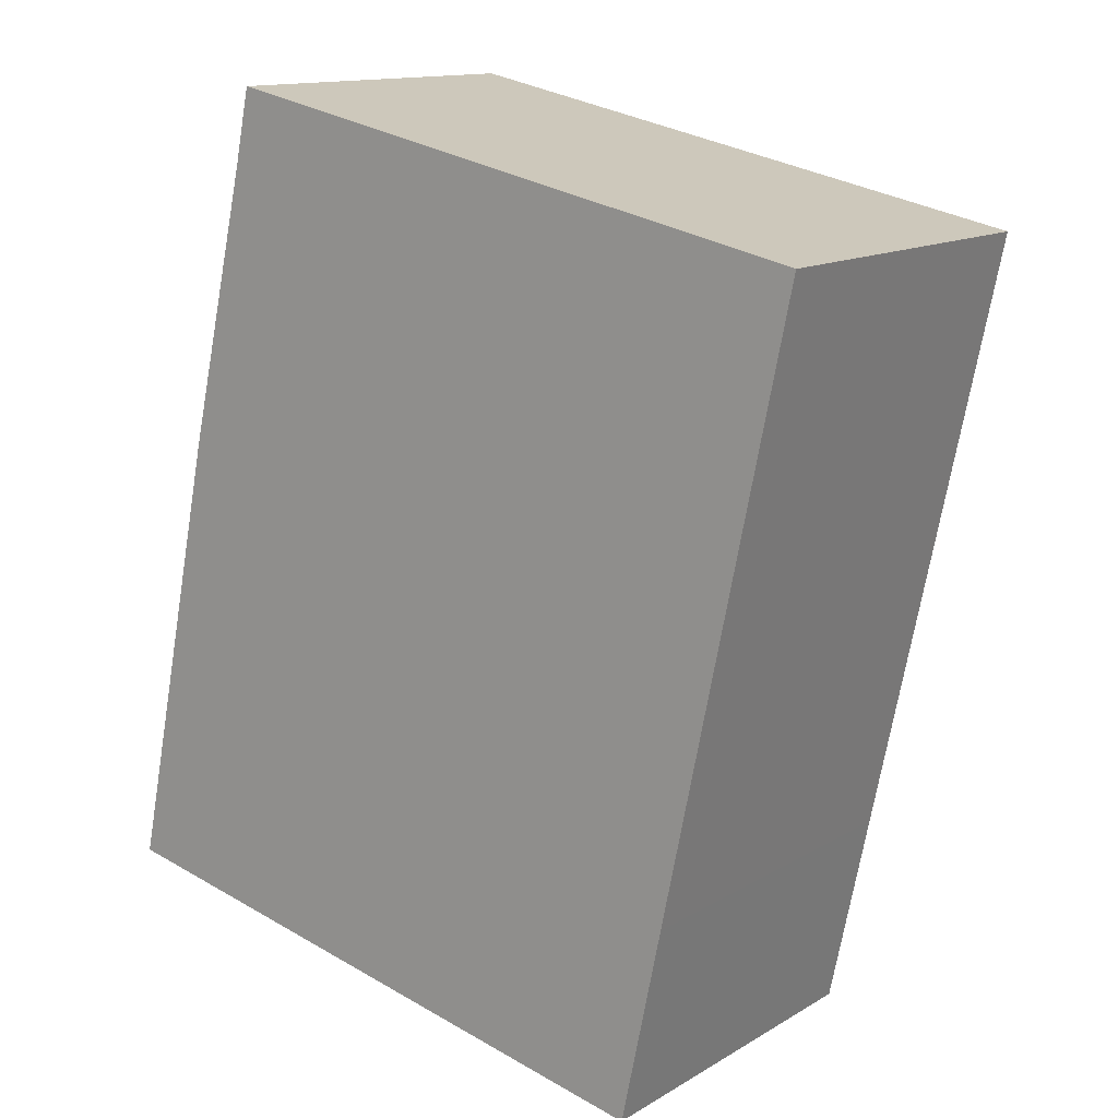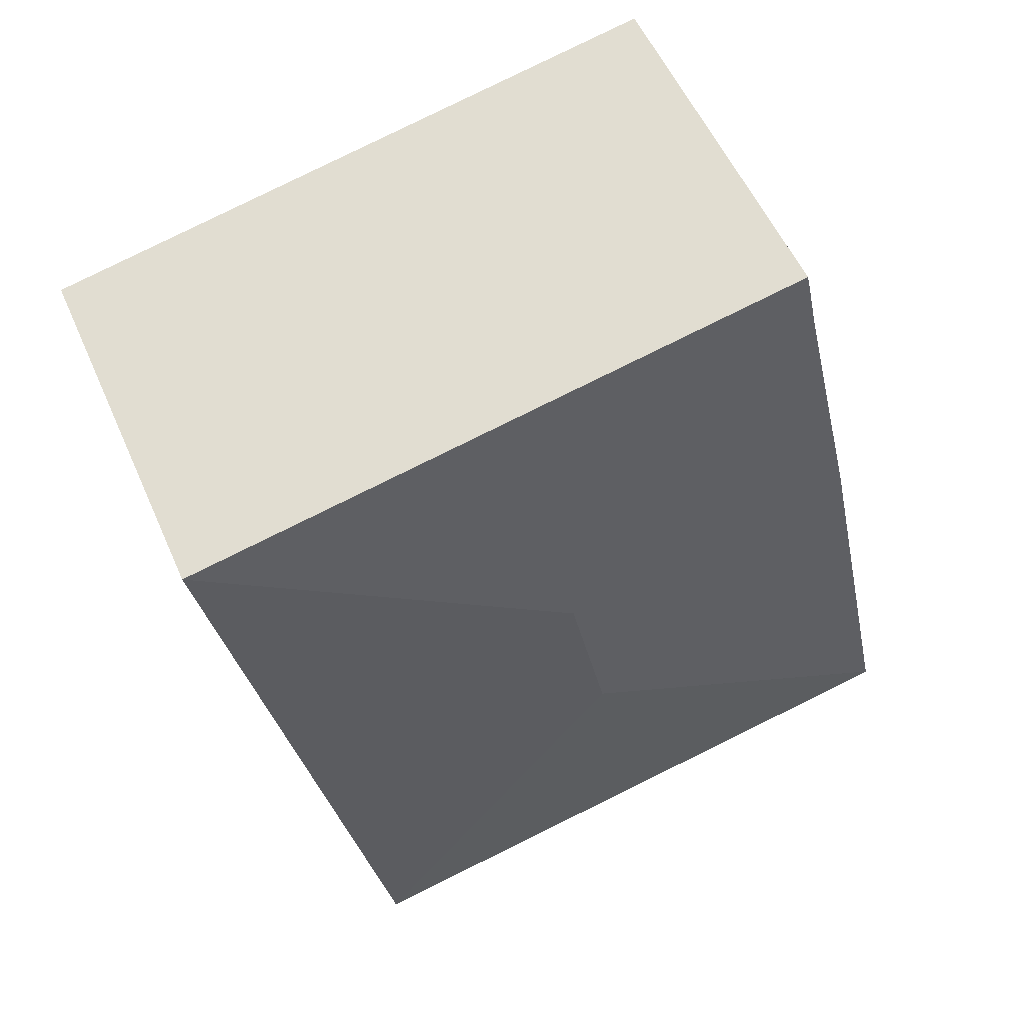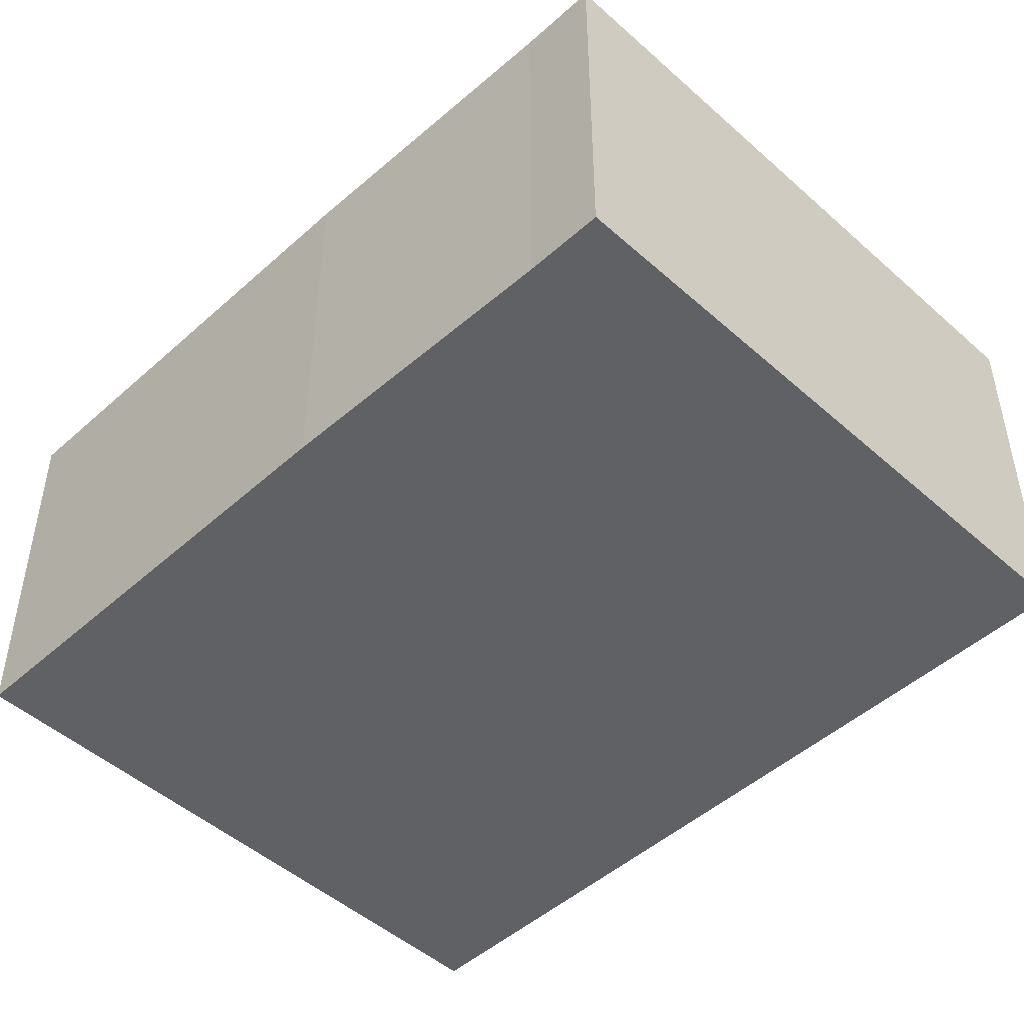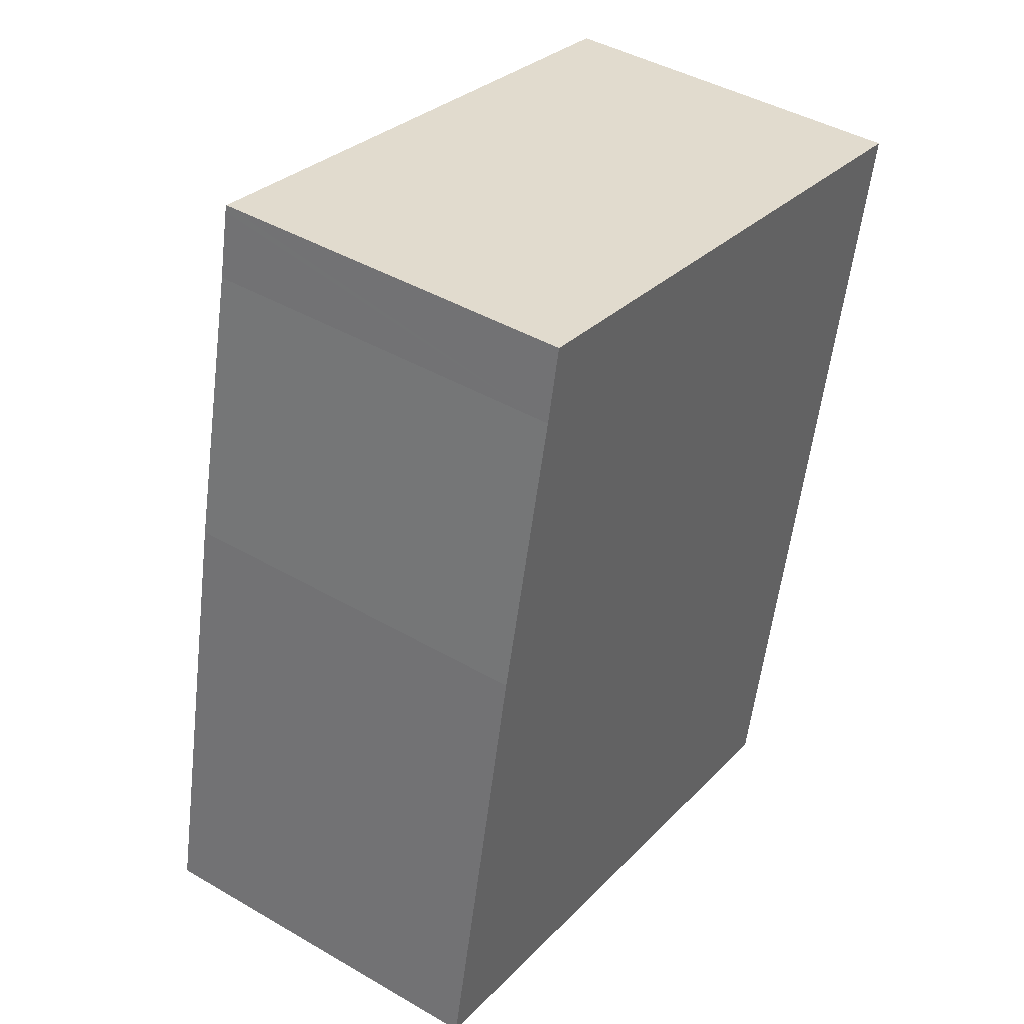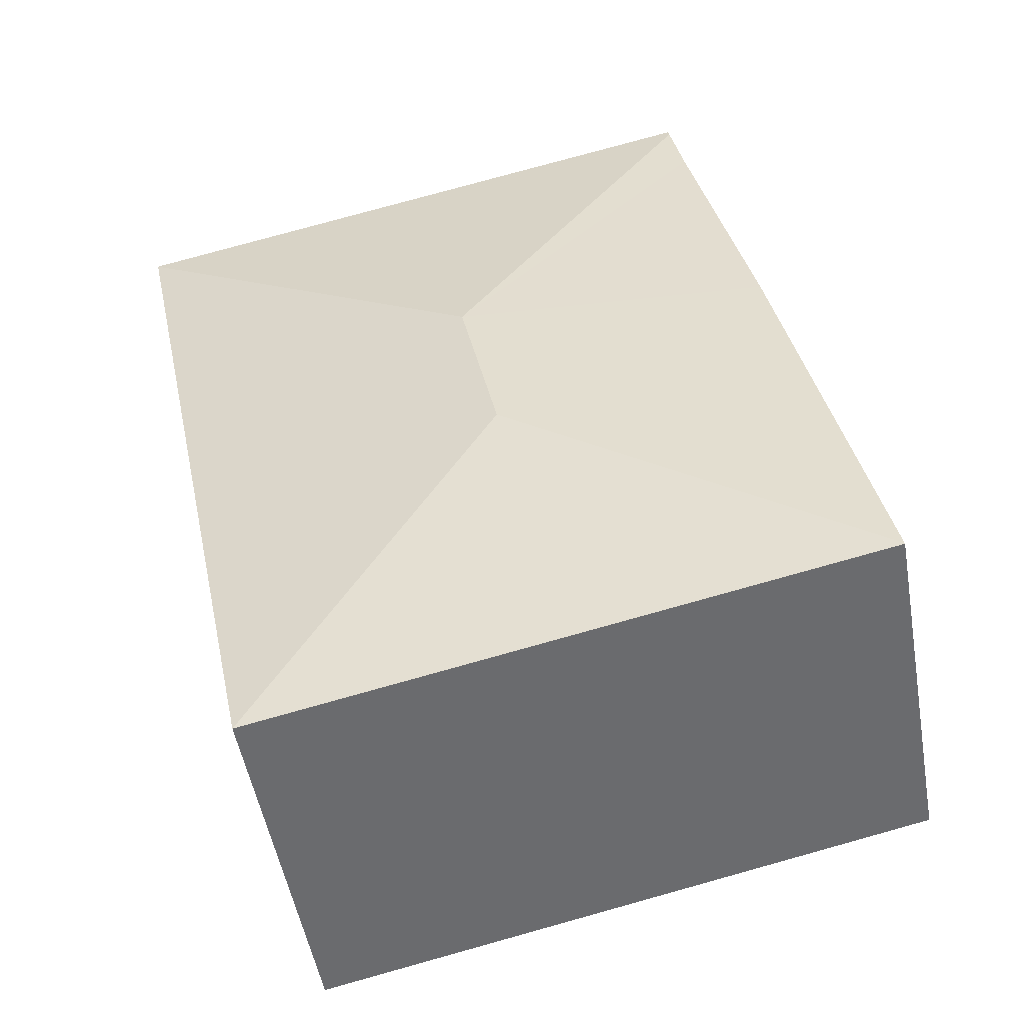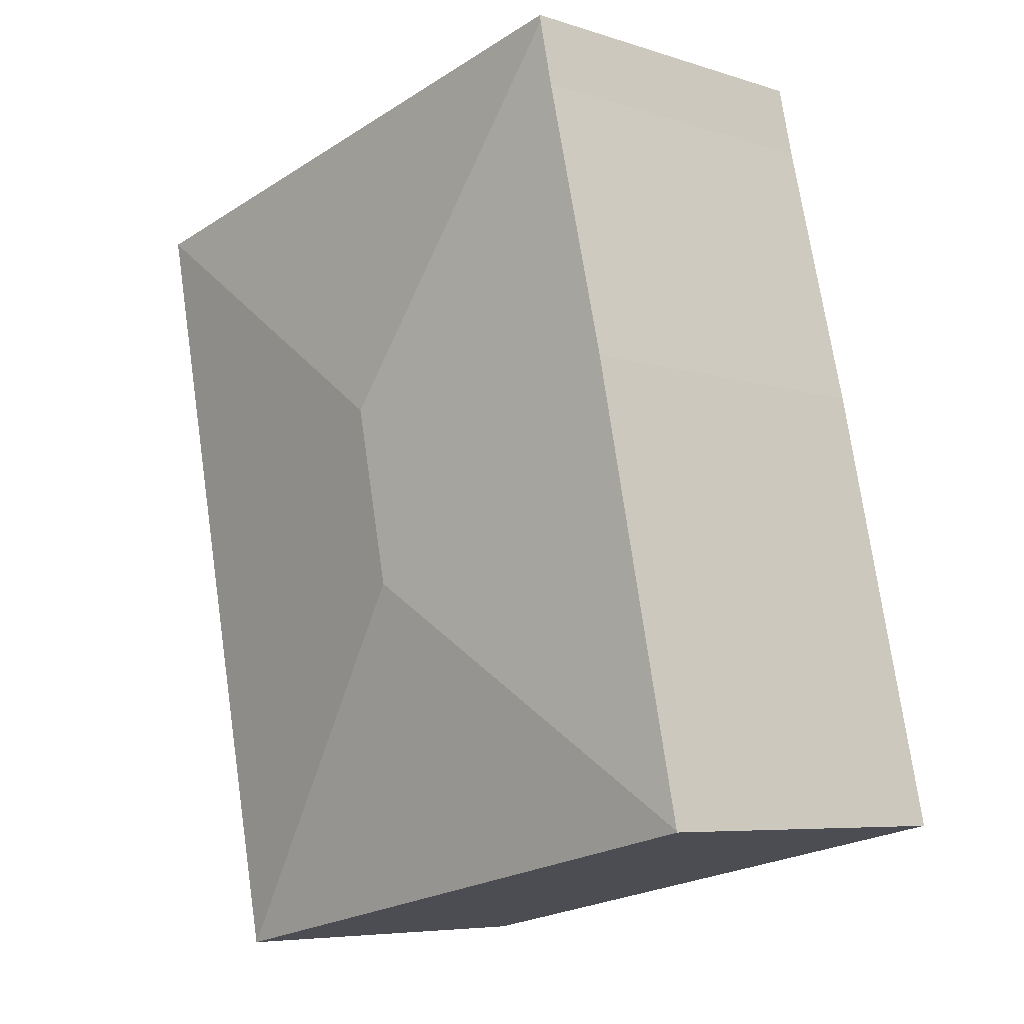
<metadata>
{"format":"obj","ext":"obj","renderer":"f3d","projection":"perspective","resolution":1024,"background":"white","views":[{"elev":13.4,"azim":37.2,"up":"+Z"},{"elev":54.7,"azim":156.6,"up":"+Z"},{"elev":-48.2,"azim":-33.0,"up":"+Y"},{"elev":43.0,"azim":-55.4,"up":"+Z"},{"elev":-50.9,"azim":-170.0,"up":"+Z"},{"elev":-6.5,"azim":-133.6,"up":"+Z"}]}
</metadata>
<code>
v  7.523 7.293 7.809
v  3.188 6.744 14.62
v  14.36 6.744 12.27
v  3.162 6.756 14.49
v  6.819 7.293 4.461
v  12.04 6.744 1.249
v  11.28 6.744 -2.373
v  0 6.744 4.13e-16
v  0.004 6.746 0.016
v  1.719 6.746 8.165
v  2.903 6.756 13.27
v  0.004 -9.797e-19 0.016
v  0 0 0
v  1.719 -5e-16 8.165
v  2.903 -8.122e-16 13.27
v  3.188 -8.951e-16 14.62
v  3.162 -8.876e-16 14.49
v  14.36 -7.511e-16 12.27
v  12.04 -7.648e-17 1.249
v  11.28 1.453e-16 -2.373
g defaultobject
f 1 2 3
f 2 1 4
f 5 6 7
f 6 5 3
f 3 5 1
f 5 7 8
f 5 8 9
f 10 5 9
f 5 10 1
f 1 10 11
f 1 11 4
f 8 12 9
f 12 8 13
f 12 10 9
f 10 12 14
f 10 15 11
f 15 10 14
f 15 4 11
f 4 15 2
f 2 15 16
f 16 15 17
f 16 3 2
f 3 16 18
f 18 6 3
f 6 18 19
f 6 19 7
f 7 19 20
f 20 8 7
f 8 20 13
f 15 18 16
f 18 15 14
f 18 14 12
f 18 12 13
f 18 13 20
f 18 20 19

</code>
